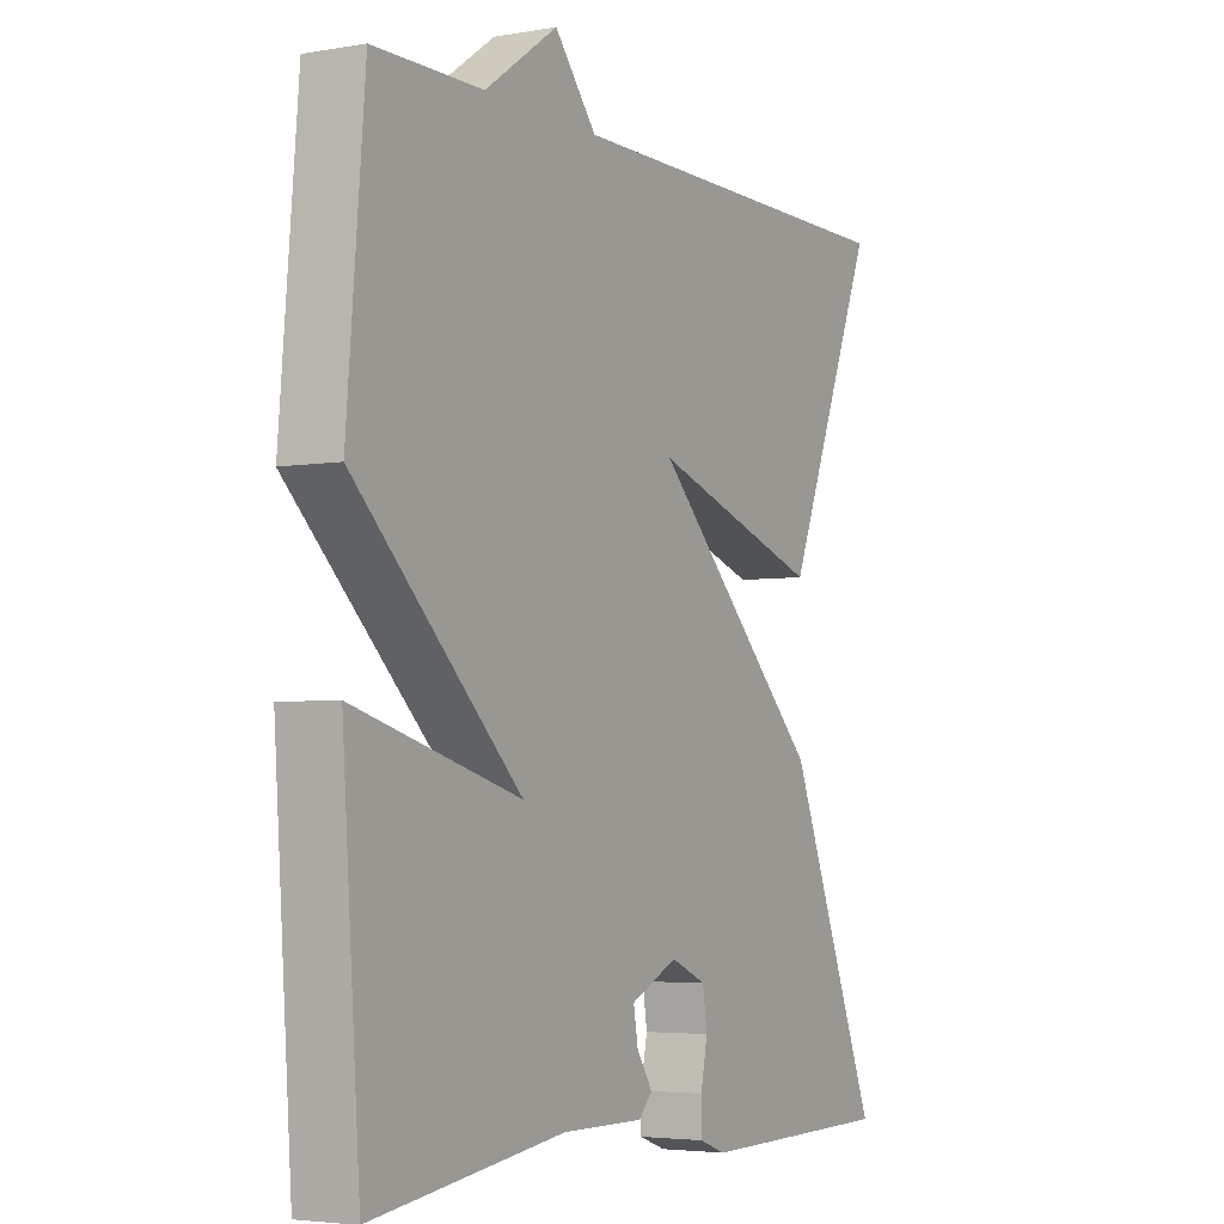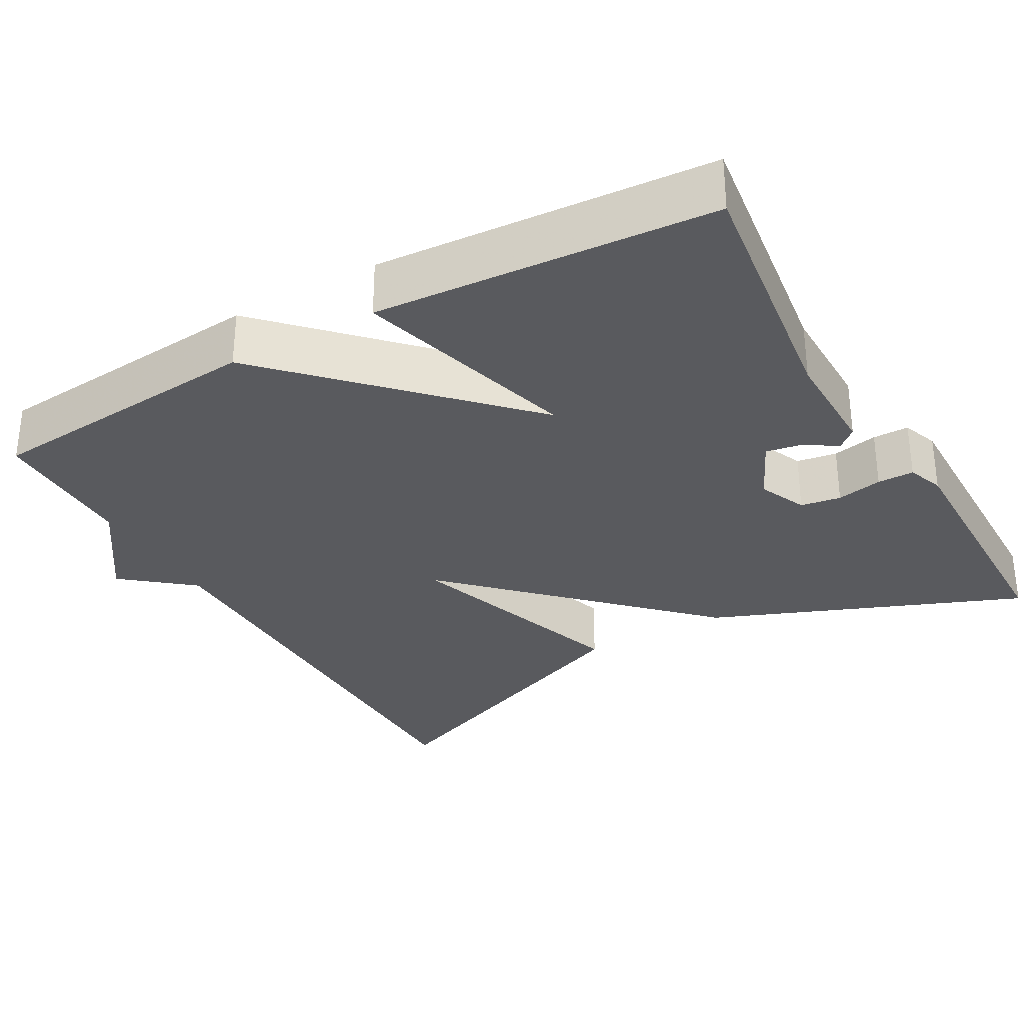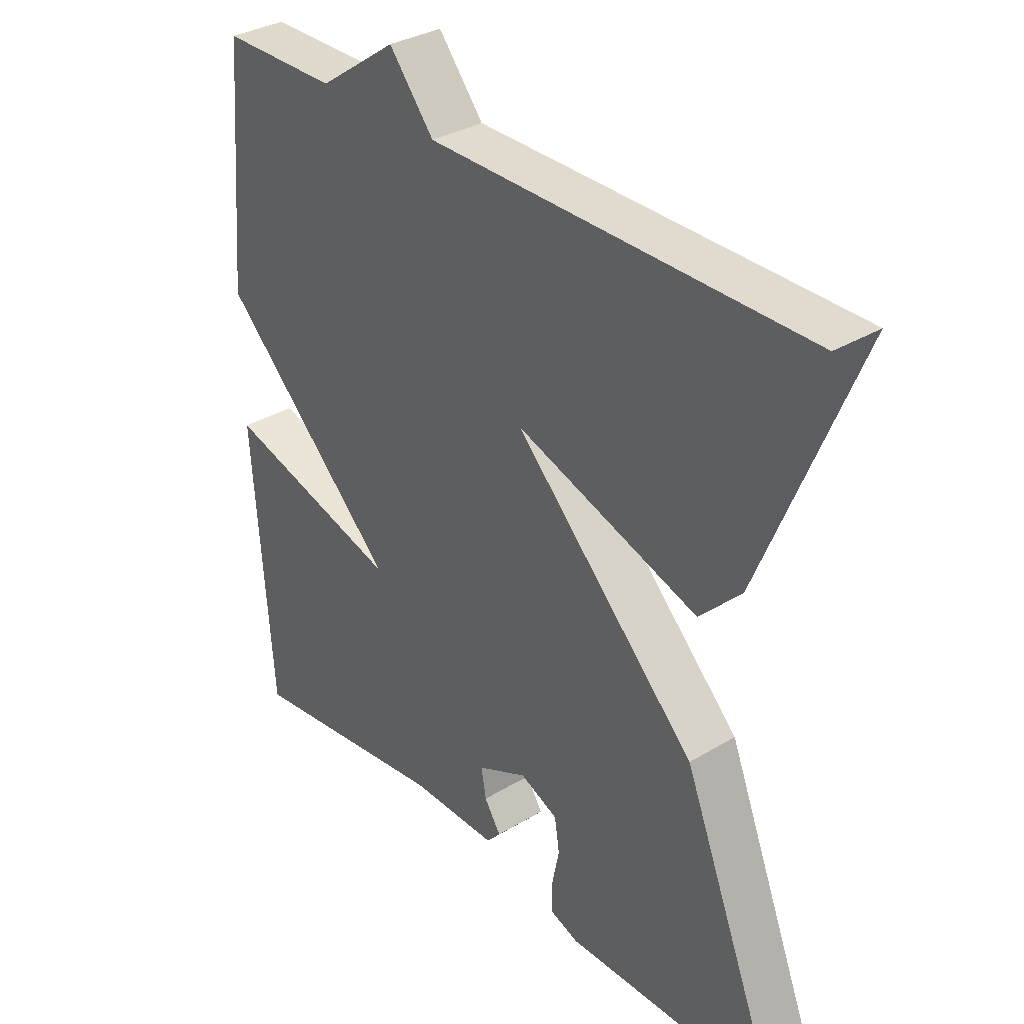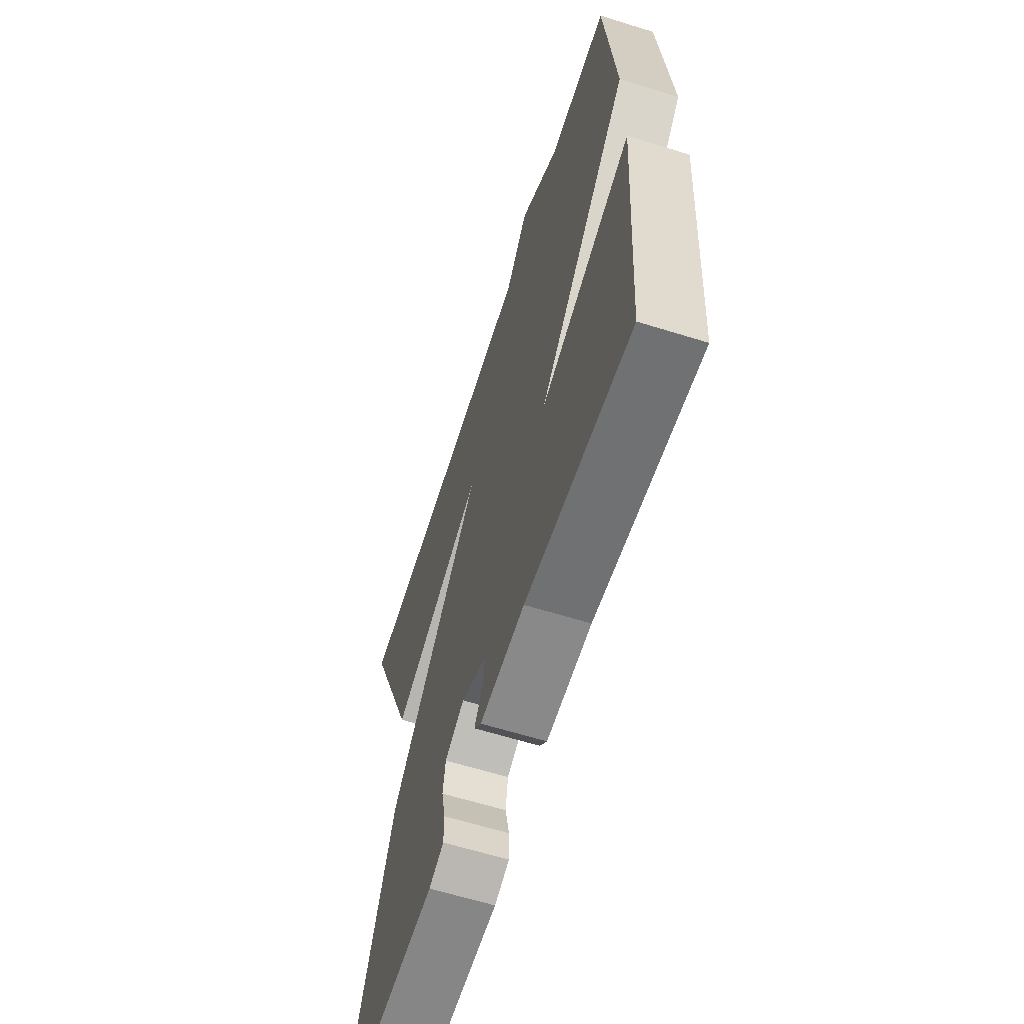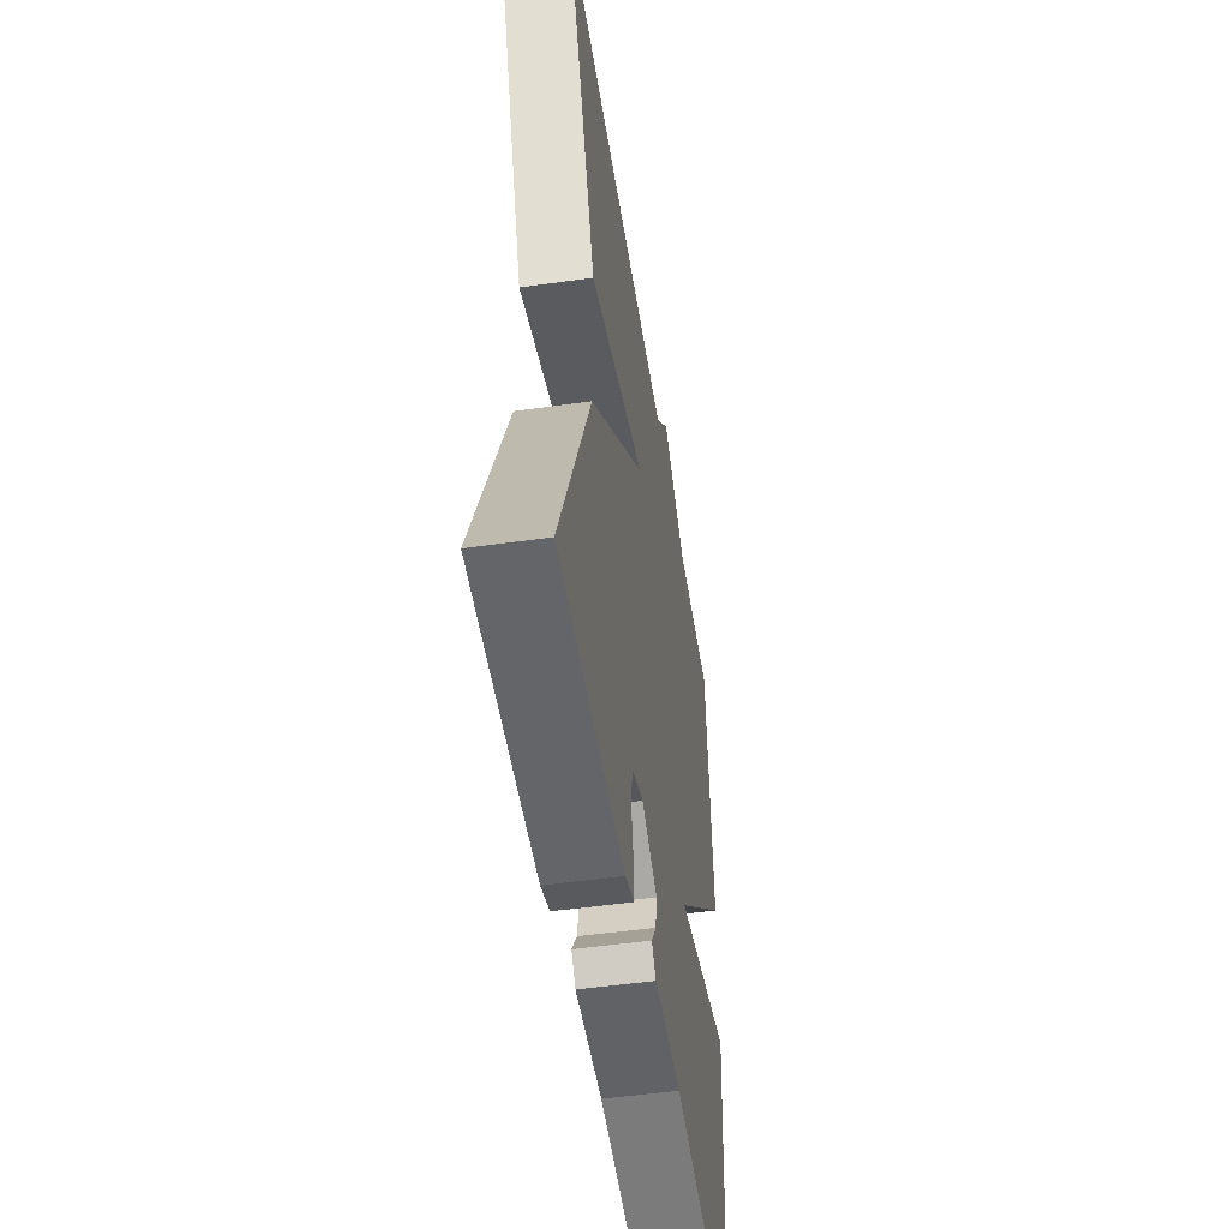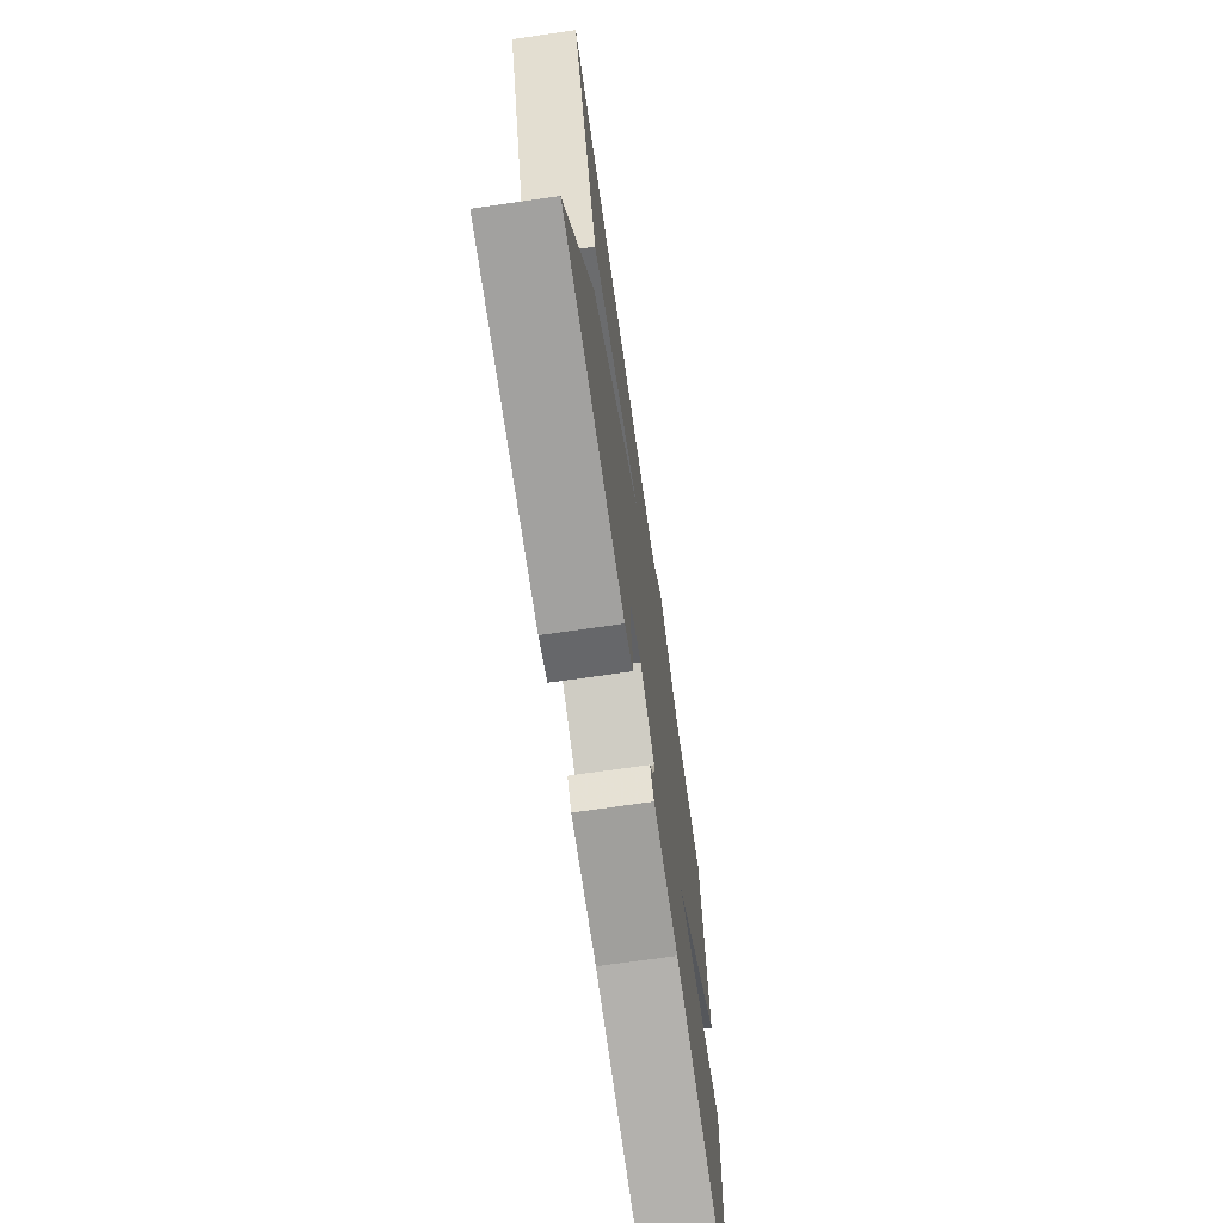
<metadata>
{"format":"obj","ext":"obj","renderer":"f3d","projection":"perspective","resolution":1024,"background":"white","views":[{"elev":-4.1,"azim":119.7,"up":"+Z"},{"elev":-31.4,"azim":119.6,"up":"+Y"},{"elev":33.3,"azim":-129.6,"up":"+Z"},{"elev":-62.8,"azim":72.5,"up":"+Z"},{"elev":-50.9,"azim":-81.2,"up":"+Z"},{"elev":-71.6,"azim":-81.8,"up":"+Z"}]}
</metadata>
<code>
v -0.5 0.07 -0.5
v -0.339 0.07 -0.098
v -0.041 0.07 0.201
v -0.339 0.07 0.102
v -0.5 0.07 0.5
v 0.111 0.07 0.501
v 0.184 0.07 0.59
v 0.311 0.07 0.501
v 0.5 0.07 0.5
v 0.531 0.07 0.136
v 0.241 0.07 -0.145
v 0.531 0.07 -0.064
v 0.5 0.07 -0.5
v 0.165 0.07 -0.454
v 0.022 0.07 -0.455
v -0.001 0.07 -0.429
v 0.026 0.07 -0.387
v 0.034 0.07 -0.341
v -0.048 0.07 -0.302
v -0.11 0.07 -0.329
v -0.118 0.07 -0.381
v -0.106 0.07 -0.44
v -0.106 0.07 -0.487
v -0.153 0.07 -0.504
v -0.5 0 -0.5
v -0.339 0 -0.098
v -0.041 0 0.201
v -0.339 0 0.102
v -0.5 0 0.5
v 0.111 0 0.501
v 0.184 0 0.59
v 0.311 0 0.501
v 0.5 0 0.5
v 0.531 0 0.136
v 0.241 0 -0.145
v 0.531 0 -0.064
v 0.5 0 -0.5
v 0.165 0 -0.454
v 0.022 0 -0.455
v -0.001 0 -0.429
v 0.026 0 -0.387
v 0.034 0 -0.341
v -0.048 0 -0.302
v -0.11 0 -0.329
v -0.118 0 -0.381
v -0.106 0 -0.44
v -0.106 0 -0.487
v -0.153 0 -0.504
f 24 1 2
f 23 24 2
f 22 23 2
f 21 22 2
f 20 21 2 3
f 19 20 3
f 18 19 3
f 14 15 16 17
f 14 17 18
f 13 14 18
f 12 13 18
f 11 12 18
f 11 18 3
f 10 11 3
f 9 10 3
f 8 9 3
f 6 7 8 3
f 3 4 5 6
f 26 25 48
f 26 48 47
f 26 47 46
f 26 46 45
f 27 26 45 44
f 27 44 43
f 27 43 42
f 41 40 39 38
f 42 41 38
f 42 38 37
f 42 37 36
f 42 36 35
f 27 42 35
f 27 35 34
f 27 34 33
f 27 33 32
f 27 32 31 30
f 30 29 28 27
f 1 25 26 2
f 2 26 27 3
f 3 27 28 4
f 4 28 29 5
f 5 29 30 6
f 6 30 31 7
f 7 31 32 8
f 8 32 33 9
f 9 33 34 10
f 10 34 35 11
f 11 35 36 12
f 12 36 37 13
f 13 37 38 14
f 14 38 39 15
f 15 39 40 16
f 16 40 41 17
f 17 41 42 18
f 18 42 43 19
f 19 43 44 20
f 20 44 45 21
f 21 45 46 22
f 22 46 47 23
f 23 47 48 24
f 24 48 25 1

</code>
